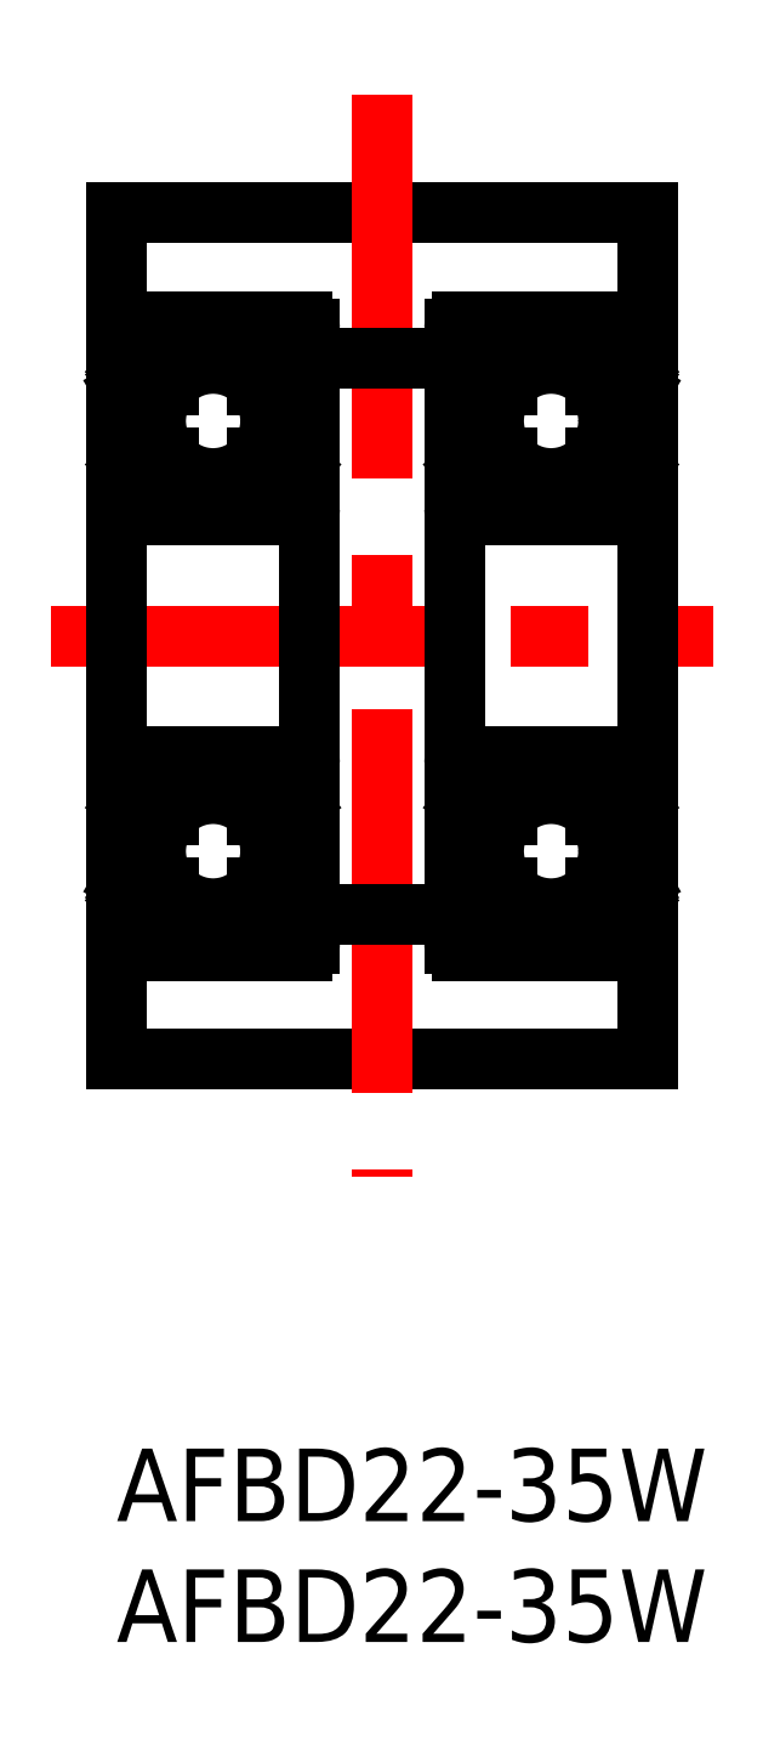
<metadata>
{"format":"dxf","ext":"dxf","renderer":"ezdxf+matplotlib","layout":"modelspace","background":"white","min_lineweight":24,"dpi":150}
</metadata>
<code>
0
SECTION
2
ENTITIES
0
INSERT
8
0
2
*U8
10
0
20
0
30
0
0
INSERT
8
0
2
*U9
10
0
20
0
30
0
0
LINE
8
CENTER
10
-2.703
20
33.62
30
0
11
24.7
21
33.62
31
0
0
LINE
8
0
10
1.6e-15
20
16.12
30
0
11
22
21
16.12
31
0
0
LINE
8
0
10
1.6e-15
20
51.12
30
0
11
22
21
51.12
31
0
0
LINE
8
CENTER
10
11
20
56.01
30
0
11
11
21
11.23
31
0
0
LINE
8
0
10
1.6e-15
20
51.12
30
0
11
1.6e-15
21
16.12
31
0
0
LINE
8
0
10
22
20
51.12
30
0
11
22
21
16.12
31
0
0
LINE
8
0
10
8
20
45.12
30
0
11
14
21
45.12
31
0
0
LINE
8
0
10
8
20
22.12
30
0
11
14
21
22.12
31
0
0
LINE
8
0
10
8
20
46.32
30
0
11
8
21
20.92
31
0
0
ARC
8
0
10
7.7
20
28.32
30
0
40
0.3
50
0
51
90
0
ARC
8
0
10
7.7
20
20.92
30
0
40
0.3
50
270
51
0
0
LINE
8
0
10
7.9
20
26.67
30
0
11
7.55
21
26.67
31
0
0
LINE
8
0
10
7.9
20
22.52
30
0
11
7.54
21
22.52
31
0
0
LINE
8
0
10
0.3
20
20.62
30
0
11
7.7
21
20.62
31
0
0
ARC
8
0
10
0.3
20
20.92
30
0
40
0.3
50
180
51
270
0
LINE
8
0
10
0.3
20
28.62
30
0
11
7.7
21
28.62
31
0
0
LINE
8
0
10
1.374
20
26.22
30
0
11
2.151
21
26.22
31
0
0
LINE
8
0
10
1.303
20
23.22
30
0
11
2.151
21
23.22
31
0
0
CIRCLE
8
0
10
4
20
24.72
30
0
40
2.381
0
LINE
8
0
10
0.531
20
23.61
30
0
11
0.531
21
26.32
31
0
0
LINE
8
0
10
0.331
20
23.49
30
0
11
0.331
21
26.32
31
0
0
ARC
8
0
10
0.6019
20
22.66
30
0
40
0.2
50
135
51
219.9
0
ARC
8
0
10
1.303
20
23.12
30
0
40
0.1
50
90
51
175.1
0
ARC
8
0
10
0.8486
20
22.52
30
0
40
0.1
50
220
51
356.9
0
ARC
8
0
10
0.8494
20
22.52
30
0
40
0.3
50
219.9
51
355.1
0
LINE
8
0
10
1.148
20
22.49
30
0
11
1.203
21
23.13
31
0
0
LINE
8
0
10
0.9485
20
22.52
30
0
11
0.981
21
23.12
31
0
0
LINE
8
0
10
1.181
20
22.87
30
0
11
1.181
21
23.23
31
0
0
LINE
8
0
10
0.1
20
22.52
30
0
11
0.46
21
22.52
31
0
0
LINE
8
0
10
0.4484
20
22.53
30
0
11
0.6192
21
22.33
31
0
0
LINE
8
0
10
0.602
20
22.94
30
0
11
0.4605
21
22.8
31
0
0
LINE
8
0
10
0.981
20
23.12
30
0
11
0.331
21
23.49
31
0
0
LINE
8
0
10
0.602
20
22.66
30
0
11
0.7721
21
22.46
31
0
0
LINE
8
0
10
0.743
20
22.8
30
0
11
0.602
21
22.66
31
0
0
LINE
8
0
10
0.602
20
22.94
30
0
11
0.743
21
22.8
31
0
0
LINE
8
0
10
1.181
20
23.23
30
0
11
0.531
21
23.61
31
0
0
ARC
8
0
10
0.1
20
22.42
30
0
40
0.1
50
90
51
180
0
ARC
8
0
10
0.3
20
28.32
30
0
40
0.3
50
90
51
180
0
ARC
8
0
10
0.531
20
26.32
30
0
40
0.2
50
90
51
180
0
ARC
8
0
10
1.374
20
26.32
30
0
40
0.1
50
200
51
270
0
ARC
8
0
10
0.7948
20
26.77
30
0
40
0.2
50
90
51
140
0
ARC
8
0
10
0.8909
20
26.77
30
0
40
0.2
50
20.01
51
90
0
LINE
8
0
10
0.7948
20
26.97
30
0
11
0.8909
21
26.97
31
0
0
LINE
8
0
10
1.079
20
26.84
30
0
11
1.28
21
26.28
31
0
0
LINE
8
0
10
0.931
20
26.52
30
0
11
0.931
21
26.32
31
0
0
LINE
8
0
10
0.1
20
26.67
30
0
11
0.45
21
26.67
31
0
0
LINE
8
0
10
0.45
20
26.67
30
0
11
0.6416
21
26.9
31
0
0
LINE
8
0
10
0.531
20
26.52
30
0
11
0.931
21
26.52
31
0
0
LINE
8
0
10
0.931
20
26.32
30
0
11
0.531
21
26.32
31
0
0
ARC
8
0
10
0.1
20
26.77
30
0
40
0.1
50
179.2
51
270
0
LINE
8
0
10
7.469
20
23.61
30
0
11
7.469
21
26.32
31
0
0
LINE
8
0
10
7.669
20
23.49
30
0
11
7.669
21
26.32
31
0
0
LINE
8
0
10
7.398
20
22.94
30
0
11
7.257
21
22.8
31
0
0
LINE
8
0
10
7.257
20
22.8
30
0
11
7.398
21
22.66
31
0
0
ARC
8
0
10
7.398
20
22.66
30
0
40
0.2
50
320.1
51
45
0
LINE
8
0
10
7.552
20
22.53
30
0
11
7.381
21
22.33
31
0
0
LINE
8
0
10
7.398
20
22.94
30
0
11
7.54
21
22.8
31
0
0
LINE
8
0
10
6.819
20
22.87
30
0
11
6.819
21
23.23
31
0
0
LINE
8
0
10
7.052
20
22.52
30
0
11
7.019
21
23.12
31
0
0
ARC
8
0
10
7.151
20
22.52
30
0
40
0.1
50
183.1
51
320
0
LINE
8
0
10
6.852
20
22.49
30
0
11
6.797
21
23.13
31
0
0
ARC
8
0
10
6.697
20
23.12
30
0
40
0.1
50
4.935
51
90
0
LINE
8
0
10
6.697
20
23.22
30
0
11
5.849
21
23.22
31
0
0
ARC
8
0
10
7.151
20
22.52
30
0
40
0.3
50
184.9
51
320.1
0
LINE
8
0
10
7.398
20
22.66
30
0
11
7.228
21
22.46
31
0
0
LINE
8
0
10
6.819
20
23.23
30
0
11
7.469
21
23.61
31
0
0
LINE
8
0
10
7.019
20
23.12
30
0
11
7.669
21
23.49
31
0
0
LINE
8
0
10
7.55
20
26.67
30
0
11
7.358
21
26.9
31
0
0
ARC
8
0
10
7.469
20
26.32
30
0
40
0.2
50
0
51
90
0
LINE
8
0
10
7.069
20
26.52
30
0
11
7.069
21
26.32
31
0
0
LINE
8
0
10
6.921
20
26.84
30
0
11
6.72
21
26.28
31
0
0
LINE
8
0
10
7.205
20
26.97
30
0
11
7.109
21
26.97
31
0
0
ARC
8
0
10
7.109
20
26.77
30
0
40
0.2
50
90
51
160
0
ARC
8
0
10
6.626
20
26.32
30
0
40
0.1
50
270
51
340
0
LINE
8
0
10
6.626
20
26.22
30
0
11
5.849
21
26.22
31
0
0
LINE
8
0
10
7.069
20
26.32
30
0
11
7.469
21
26.32
31
0
0
ARC
8
0
10
7.205
20
26.77
30
0
40
0.2
50
39.98
51
90
0
LINE
8
0
10
7.469
20
26.52
30
0
11
7.069
21
26.52
31
0
0
ARC
8
0
10
7.9
20
22.42
30
0
40
0.1
50
0
51
90
0
ARC
8
0
10
7.9
20
26.77
30
0
40
0.1
50
270
51
0.8103
0
ARC
8
0
10
7.7
20
38.92
30
0
40
0.3
50
270
51
0
0
ARC
8
0
10
7.7
20
46.32
30
0
40
0.3
50
0
51
90
0
LINE
8
0
10
7.9
20
44.72
30
0
11
7.54
21
44.72
31
0
0
LINE
8
0
10
7.9
20
40.57
30
0
11
7.55
21
40.57
31
0
0
ARC
8
0
10
0.3
20
46.32
30
0
40
0.3
50
90
51
180
0
LINE
8
0
10
0.3
20
38.62
30
0
11
7.7
21
38.62
31
0
0
LINE
8
0
10
1.303
20
44.02
30
0
11
2.151
21
44.02
31
0
0
LINE
8
0
10
1.374
20
41.02
30
0
11
2.151
21
41.02
31
0
0
CIRCLE
8
0
10
4
20
42.52
30
0
40
2.381
0
LINE
8
0
10
0.331
20
43.74
30
0
11
0.331
21
40.92
31
0
0
LINE
8
0
10
0.531
20
43.63
30
0
11
0.531
21
40.92
31
0
0
ARC
8
0
10
0.3
20
38.92
30
0
40
0.3
50
180
51
270
0
LINE
8
0
10
0.931
20
40.92
30
0
11
0.531
21
40.92
31
0
0
LINE
8
0
10
0.531
20
40.72
30
0
11
0.931
21
40.72
31
0
0
LINE
8
0
10
0.931
20
40.72
30
0
11
0.931
21
40.92
31
0
0
ARC
8
0
10
1.374
20
40.92
30
0
40
0.1
50
90
51
160
0
LINE
8
0
10
0.1
20
40.57
30
0
11
0.45
21
40.57
31
0
0
ARC
8
0
10
0.531
20
40.92
30
0
40
0.2
50
180
51
270
0
LINE
8
0
10
0.7948
20
40.27
30
0
11
0.8909
21
40.27
31
0
0
ARC
8
0
10
0.8909
20
40.47
30
0
40
0.2
50
270
51
340
0
ARC
8
0
10
0.7948
20
40.47
30
0
40
0.2
50
220
51
270
0
LINE
8
0
10
1.079
20
40.4
30
0
11
1.28
21
40.95
31
0
0
ARC
8
0
10
0.1
20
40.47
30
0
40
0.1
50
90
51
180.8
0
LINE
8
0
10
0.45
20
40.57
30
0
11
0.6416
21
40.34
31
0
0
ARC
8
0
10
0.8494
20
44.72
30
0
40
0.3
50
4.935
51
140.1
0
ARC
8
0
10
0.8486
20
44.72
30
0
40
0.1
50
3.102
51
140
0
LINE
8
0
10
0.1
20
44.72
30
0
11
0.46
21
44.72
31
0
0
LINE
8
0
10
0.4484
20
44.71
30
0
11
0.6192
21
44.91
31
0
0
ARC
8
0
10
0.1
20
44.82
30
0
40
0.1
50
180
51
270
0
LINE
8
0
10
0.602
20
44.29
30
0
11
0.743
21
44.44
31
0
0
LINE
8
0
10
0.743
20
44.44
30
0
11
0.602
21
44.58
31
0
0
LINE
8
0
10
1.181
20
44.37
30
0
11
1.181
21
44
31
0
0
ARC
8
0
10
1.303
20
44.12
30
0
40
0.1
50
184.9
51
270
0
LINE
8
0
10
0.602
20
44.29
30
0
11
0.4605
21
44.44
31
0
0
LINE
8
0
10
1.181
20
44
30
0
11
0.531
21
43.63
31
0
0
LINE
8
0
10
0.981
20
44.12
30
0
11
0.331
21
43.74
31
0
0
LINE
8
0
10
0.602
20
44.58
30
0
11
0.7721
21
44.78
31
0
0
LINE
8
0
10
0.9485
20
44.72
30
0
11
0.981
21
44.12
31
0
0
LINE
8
0
10
1.148
20
44.74
30
0
11
1.203
21
44.11
31
0
0
ARC
8
0
10
0.6019
20
44.58
30
0
40
0.2
50
140.1
51
225
0
LINE
8
0
10
7.669
20
43.74
30
0
11
7.669
21
40.92
31
0
0
LINE
8
0
10
7.469
20
43.63
30
0
11
7.469
21
40.92
31
0
0
ARC
8
0
10
7.469
20
40.92
30
0
40
0.2
50
270
51
0
0
LINE
8
0
10
7.55
20
40.57
30
0
11
7.358
21
40.34
31
0
0
LINE
8
0
10
7.069
20
40.72
30
0
11
7.069
21
40.92
31
0
0
LINE
8
0
10
6.626
20
41.02
30
0
11
5.849
21
41.02
31
0
0
ARC
8
0
10
6.626
20
40.92
30
0
40
0.1
50
20.01
51
90
0
ARC
8
0
10
7.109
20
40.47
30
0
40
0.2
50
200
51
270
0
LINE
8
0
10
7.205
20
40.27
30
0
11
7.109
21
40.27
31
0
0
LINE
8
0
10
6.921
20
40.4
30
0
11
6.72
21
40.95
31
0
0
LINE
8
0
10
7.469
20
40.72
30
0
11
7.069
21
40.72
31
0
0
ARC
8
0
10
7.205
20
40.47
30
0
40
0.2
50
270
51
320
0
LINE
8
0
10
7.069
20
40.92
30
0
11
7.469
21
40.92
31
0
0
LINE
8
0
10
7.552
20
44.71
30
0
11
7.381
21
44.91
31
0
0
LINE
8
0
10
7.398
20
44.29
30
0
11
7.54
21
44.44
31
0
0
LINE
8
0
10
7.257
20
44.44
30
0
11
7.398
21
44.58
31
0
0
LINE
8
0
10
7.398
20
44.29
30
0
11
7.257
21
44.44
31
0
0
ARC
8
0
10
7.398
20
44.58
30
0
40
0.2
50
315
51
39.86
0
ARC
8
0
10
7.151
20
44.72
30
0
40
0.1
50
40.05
51
176.9
0
ARC
8
0
10
6.697
20
44.12
30
0
40
0.1
50
270
51
355.1
0
LINE
8
0
10
6.819
20
44.37
30
0
11
6.819
21
44
31
0
0
LINE
8
0
10
6.697
20
44.02
30
0
11
5.849
21
44.02
31
0
0
LINE
8
0
10
6.852
20
44.74
30
0
11
6.797
21
44.11
31
0
0
LINE
8
0
10
7.052
20
44.72
30
0
11
7.019
21
44.12
31
0
0
LINE
8
0
10
7.398
20
44.58
30
0
11
7.228
21
44.78
31
0
0
ARC
8
0
10
7.151
20
44.72
30
0
40
0.3
50
39.86
51
175.1
0
LINE
8
0
10
7.019
20
44.12
30
0
11
7.669
21
43.74
31
0
0
LINE
8
0
10
6.819
20
44
30
0
11
7.469
21
43.63
31
0
0
LINE
8
0
10
0.3
20
46.62
30
0
11
7.7
21
46.62
31
0
0
ARC
8
0
10
7.9
20
40.47
30
0
40
0.1
50
359.2
51
90
0
ARC
8
0
10
7.9
20
44.82
30
0
40
0.1
50
270
51
0
0
LINE
8
0
10
14
20
46.32
30
0
11
14
21
20.92
31
0
0
ARC
8
0
10
21.7
20
28.32
30
0
40
0.3
50
0
51
90
0
ARC
8
0
10
21.7
20
20.92
30
0
40
0.3
50
270
51
0
0
LINE
8
0
10
21.9
20
26.67
30
0
11
21.55
21
26.67
31
0
0
LINE
8
0
10
21.9
20
22.52
30
0
11
21.54
21
22.52
31
0
0
LINE
8
0
10
14.3
20
20.62
30
0
11
21.7
21
20.62
31
0
0
ARC
8
0
10
14.3
20
20.92
30
0
40
0.3
50
180
51
270
0
LINE
8
0
10
14.3
20
28.62
30
0
11
21.7
21
28.62
31
0
0
LINE
8
0
10
15.37
20
26.22
30
0
11
16.15
21
26.22
31
0
0
LINE
8
0
10
15.3
20
23.22
30
0
11
16.15
21
23.22
31
0
0
CIRCLE
8
0
10
18
20
24.72
30
0
40
2.381
0
LINE
8
0
10
14.53
20
23.61
30
0
11
14.53
21
26.32
31
0
0
LINE
8
0
10
14.33
20
23.49
30
0
11
14.33
21
26.32
31
0
0
ARC
8
0
10
14.6
20
22.66
30
0
40
0.2
50
135
51
219.9
0
ARC
8
0
10
15.3
20
23.12
30
0
40
0.1
50
90
51
175.1
0
ARC
8
0
10
14.85
20
22.52
30
0
40
0.1
50
220
51
356.9
0
ARC
8
0
10
14.85
20
22.52
30
0
40
0.3
50
219.9
51
355.1
0
LINE
8
0
10
15.15
20
22.49
30
0
11
15.2
21
23.13
31
0
0
LINE
8
0
10
14.95
20
22.52
30
0
11
14.98
21
23.12
31
0
0
LINE
8
0
10
15.18
20
22.87
30
0
11
15.18
21
23.23
31
0
0
LINE
8
0
10
14.1
20
22.52
30
0
11
14.46
21
22.52
31
0
0
LINE
8
0
10
14.45
20
22.53
30
0
11
14.62
21
22.33
31
0
0
LINE
8
0
10
14.6
20
22.94
30
0
11
14.46
21
22.8
31
0
0
LINE
8
0
10
14.98
20
23.12
30
0
11
14.33
21
23.49
31
0
0
LINE
8
0
10
14.6
20
22.66
30
0
11
14.77
21
22.46
31
0
0
LINE
8
0
10
14.74
20
22.8
30
0
11
14.6
21
22.66
31
0
0
LINE
8
0
10
14.6
20
22.94
30
0
11
14.74
21
22.8
31
0
0
LINE
8
0
10
15.18
20
23.23
30
0
11
14.53
21
23.61
31
0
0
ARC
8
0
10
14.1
20
22.42
30
0
40
0.1
50
90
51
180
0
ARC
8
0
10
14.3
20
28.32
30
0
40
0.3
50
90
51
180
0
ARC
8
0
10
14.53
20
26.32
30
0
40
0.2
50
90
51
180
0
ARC
8
0
10
15.37
20
26.32
30
0
40
0.1
50
200
51
270
0
ARC
8
0
10
14.79
20
26.77
30
0
40
0.2
50
90
51
140
0
ARC
8
0
10
14.89
20
26.77
30
0
40
0.2
50
20.01
51
90
0
LINE
8
0
10
14.79
20
26.97
30
0
11
14.89
21
26.97
31
0
0
LINE
8
0
10
15.08
20
26.84
30
0
11
15.28
21
26.28
31
0
0
LINE
8
0
10
14.93
20
26.52
30
0
11
14.93
21
26.32
31
0
0
LINE
8
0
10
14.1
20
26.67
30
0
11
14.45
21
26.67
31
0
0
LINE
8
0
10
14.45
20
26.67
30
0
11
14.64
21
26.9
31
0
0
LINE
8
0
10
14.53
20
26.52
30
0
11
14.93
21
26.52
31
0
0
LINE
8
0
10
14.93
20
26.32
30
0
11
14.53
21
26.32
31
0
0
ARC
8
0
10
14.1
20
26.77
30
0
40
0.1
50
179.2
51
270
0
LINE
8
0
10
21.47
20
23.61
30
0
11
21.47
21
26.32
31
0
0
LINE
8
0
10
21.67
20
23.49
30
0
11
21.67
21
26.32
31
0
0
LINE
8
0
10
21.4
20
22.94
30
0
11
21.26
21
22.8
31
0
0
LINE
8
0
10
21.26
20
22.8
30
0
11
21.4
21
22.66
31
0
0
ARC
8
0
10
21.4
20
22.66
30
0
40
0.2
50
320.1
51
45
0
LINE
8
0
10
21.55
20
22.53
30
0
11
21.38
21
22.33
31
0
0
LINE
8
0
10
21.4
20
22.94
30
0
11
21.54
21
22.8
31
0
0
LINE
8
0
10
20.82
20
22.87
30
0
11
20.82
21
23.23
31
0
0
LINE
8
0
10
21.05
20
22.52
30
0
11
21.02
21
23.12
31
0
0
ARC
8
0
10
21.15
20
22.52
30
0
40
0.1
50
183.1
51
320
0
LINE
8
0
10
20.85
20
22.49
30
0
11
20.8
21
23.13
31
0
0
ARC
8
0
10
20.7
20
23.12
30
0
40
0.1
50
4.935
51
90
0
LINE
8
0
10
20.7
20
23.22
30
0
11
19.85
21
23.22
31
0
0
ARC
8
0
10
21.15
20
22.52
30
0
40
0.3
50
184.9
51
320.1
0
LINE
8
0
10
21.4
20
22.66
30
0
11
21.23
21
22.46
31
0
0
LINE
8
0
10
20.82
20
23.23
30
0
11
21.47
21
23.61
31
0
0
LINE
8
0
10
21.02
20
23.12
30
0
11
21.67
21
23.49
31
0
0
LINE
8
0
10
21.55
20
26.67
30
0
11
21.36
21
26.9
31
0
0
ARC
8
0
10
21.47
20
26.32
30
0
40
0.2
50
0
51
90
0
LINE
8
0
10
21.07
20
26.52
30
0
11
21.07
21
26.32
31
0
0
LINE
8
0
10
20.92
20
26.84
30
0
11
20.72
21
26.28
31
0
0
LINE
8
0
10
21.21
20
26.97
30
0
11
21.11
21
26.97
31
0
0
ARC
8
0
10
21.11
20
26.77
30
0
40
0.2
50
90
51
160
0
ARC
8
0
10
20.63
20
26.32
30
0
40
0.1
50
270
51
340
0
LINE
8
0
10
20.63
20
26.22
30
0
11
19.85
21
26.22
31
0
0
LINE
8
0
10
21.07
20
26.32
30
0
11
21.47
21
26.32
31
0
0
ARC
8
0
10
21.21
20
26.77
30
0
40
0.2
50
39.98
51
90
0
LINE
8
0
10
21.47
20
26.52
30
0
11
21.07
21
26.52
31
0
0
ARC
8
0
10
21.9
20
22.42
30
0
40
0.1
50
0
51
90
0
ARC
8
0
10
21.9
20
26.77
30
0
40
0.1
50
270
51
0.8103
0
ARC
8
0
10
21.7
20
38.92
30
0
40
0.3
50
270
51
0
0
ARC
8
0
10
21.7
20
46.32
30
0
40
0.3
50
0
51
90
0
LINE
8
0
10
21.9
20
44.72
30
0
11
21.54
21
44.72
31
0
0
LINE
8
0
10
21.9
20
40.57
30
0
11
21.55
21
40.57
31
0
0
ARC
8
0
10
14.3
20
46.32
30
0
40
0.3
50
90
51
180
0
LINE
8
0
10
14.3
20
38.62
30
0
11
21.7
21
38.62
31
0
0
LINE
8
0
10
15.3
20
44.02
30
0
11
16.15
21
44.02
31
0
0
LINE
8
0
10
15.37
20
41.02
30
0
11
16.15
21
41.02
31
0
0
CIRCLE
8
0
10
18
20
42.52
30
0
40
2.381
0
LINE
8
0
10
14.33
20
43.74
30
0
11
14.33
21
40.92
31
0
0
LINE
8
0
10
14.53
20
43.63
30
0
11
14.53
21
40.92
31
0
0
ARC
8
0
10
14.3
20
38.92
30
0
40
0.3
50
180
51
270
0
LINE
8
0
10
14.93
20
40.92
30
0
11
14.53
21
40.92
31
0
0
LINE
8
0
10
14.53
20
40.72
30
0
11
14.93
21
40.72
31
0
0
LINE
8
0
10
14.93
20
40.72
30
0
11
14.93
21
40.92
31
0
0
ARC
8
0
10
15.37
20
40.92
30
0
40
0.1
50
90
51
160
0
LINE
8
0
10
14.1
20
40.57
30
0
11
14.45
21
40.57
31
0
0
ARC
8
0
10
14.53
20
40.92
30
0
40
0.2
50
180
51
270
0
LINE
8
0
10
14.79
20
40.27
30
0
11
14.89
21
40.27
31
0
0
ARC
8
0
10
14.89
20
40.47
30
0
40
0.2
50
270
51
340
0
ARC
8
0
10
14.79
20
40.47
30
0
40
0.2
50
220
51
270
0
LINE
8
0
10
15.08
20
40.4
30
0
11
15.28
21
40.95
31
0
0
ARC
8
0
10
14.1
20
40.47
30
0
40
0.1
50
90
51
180.8
0
LINE
8
0
10
14.45
20
40.57
30
0
11
14.64
21
40.34
31
0
0
ARC
8
0
10
14.85
20
44.72
30
0
40
0.3
50
4.935
51
140.1
0
ARC
8
0
10
14.85
20
44.72
30
0
40
0.1
50
3.102
51
140
0
LINE
8
0
10
14.1
20
44.72
30
0
11
14.46
21
44.72
31
0
0
LINE
8
0
10
14.45
20
44.71
30
0
11
14.62
21
44.91
31
0
0
ARC
8
0
10
14.1
20
44.82
30
0
40
0.1
50
180
51
270
0
LINE
8
0
10
14.6
20
44.29
30
0
11
14.74
21
44.44
31
0
0
LINE
8
0
10
14.74
20
44.44
30
0
11
14.6
21
44.58
31
0
0
LINE
8
0
10
15.18
20
44.37
30
0
11
15.18
21
44
31
0
0
ARC
8
0
10
15.3
20
44.12
30
0
40
0.1
50
184.9
51
270
0
LINE
8
0
10
14.6
20
44.29
30
0
11
14.46
21
44.44
31
0
0
LINE
8
0
10
15.18
20
44
30
0
11
14.53
21
43.63
31
0
0
LINE
8
0
10
14.98
20
44.12
30
0
11
14.33
21
43.74
31
0
0
LINE
8
0
10
14.6
20
44.58
30
0
11
14.77
21
44.78
31
0
0
LINE
8
0
10
14.95
20
44.72
30
0
11
14.98
21
44.12
31
0
0
LINE
8
0
10
15.15
20
44.74
30
0
11
15.2
21
44.11
31
0
0
ARC
8
0
10
14.6
20
44.58
30
0
40
0.2
50
140.1
51
225
0
LINE
8
0
10
21.67
20
43.74
30
0
11
21.67
21
40.92
31
0
0
LINE
8
0
10
21.47
20
43.63
30
0
11
21.47
21
40.92
31
0
0
ARC
8
0
10
21.47
20
40.92
30
0
40
0.2
50
270
51
0
0
LINE
8
0
10
21.55
20
40.57
30
0
11
21.36
21
40.34
31
0
0
LINE
8
0
10
21.07
20
40.72
30
0
11
21.07
21
40.92
31
0
0
LINE
8
0
10
20.63
20
41.02
30
0
11
19.85
21
41.02
31
0
0
ARC
8
0
10
20.63
20
40.92
30
0
40
0.1
50
20.01
51
90
0
ARC
8
0
10
21.11
20
40.47
30
0
40
0.2
50
200
51
270
0
LINE
8
0
10
21.21
20
40.27
30
0
11
21.11
21
40.27
31
0
0
LINE
8
0
10
20.92
20
40.4
30
0
11
20.72
21
40.95
31
0
0
LINE
8
0
10
21.47
20
40.72
30
0
11
21.07
21
40.72
31
0
0
ARC
8
0
10
21.21
20
40.47
30
0
40
0.2
50
270
51
320
0
LINE
8
0
10
21.07
20
40.92
30
0
11
21.47
21
40.92
31
0
0
LINE
8
0
10
21.55
20
44.71
30
0
11
21.38
21
44.91
31
0
0
LINE
8
0
10
21.4
20
44.29
30
0
11
21.54
21
44.44
31
0
0
LINE
8
0
10
21.26
20
44.44
30
0
11
21.4
21
44.58
31
0
0
LINE
8
0
10
21.4
20
44.29
30
0
11
21.26
21
44.44
31
0
0
ARC
8
0
10
21.4
20
44.58
30
0
40
0.2
50
315
51
39.86
0
ARC
8
0
10
21.15
20
44.72
30
0
40
0.1
50
40.05
51
176.9
0
ARC
8
0
10
20.7
20
44.12
30
0
40
0.1
50
270
51
355.1
0
LINE
8
0
10
20.82
20
44.37
30
0
11
20.82
21
44
31
0
0
LINE
8
0
10
20.7
20
44.02
30
0
11
19.85
21
44.02
31
0
0
LINE
8
0
10
20.85
20
44.74
30
0
11
20.8
21
44.11
31
0
0
LINE
8
0
10
21.05
20
44.72
30
0
11
21.02
21
44.12
31
0
0
LINE
8
0
10
21.4
20
44.58
30
0
11
21.23
21
44.78
31
0
0
ARC
8
0
10
21.15
20
44.72
30
0
40
0.3
50
39.86
51
175.1
0
LINE
8
0
10
21.02
20
44.12
30
0
11
21.67
21
43.74
31
0
0
LINE
8
0
10
20.82
20
44
30
0
11
21.47
21
43.63
31
0
0
LINE
8
0
10
14.3
20
46.62
30
0
11
21.7
21
46.62
31
0
0
ARC
8
0
10
21.9
20
40.47
30
0
40
0.1
50
359.2
51
90
0
ARC
8
0
10
21.9
20
44.82
30
0
40
0.1
50
270
51
0
0
VIEWPORT
8
0
10
142.6
20
99.11
30
0
40
427.3
41
222.2
68
     1
69
     1
0
VIEWPORT
8
0
10
142.6
20
99.11
30
0
40
228.1
41
158.6
68
     2
69
     2
0
ENDSEC
0
EOF

</code>
